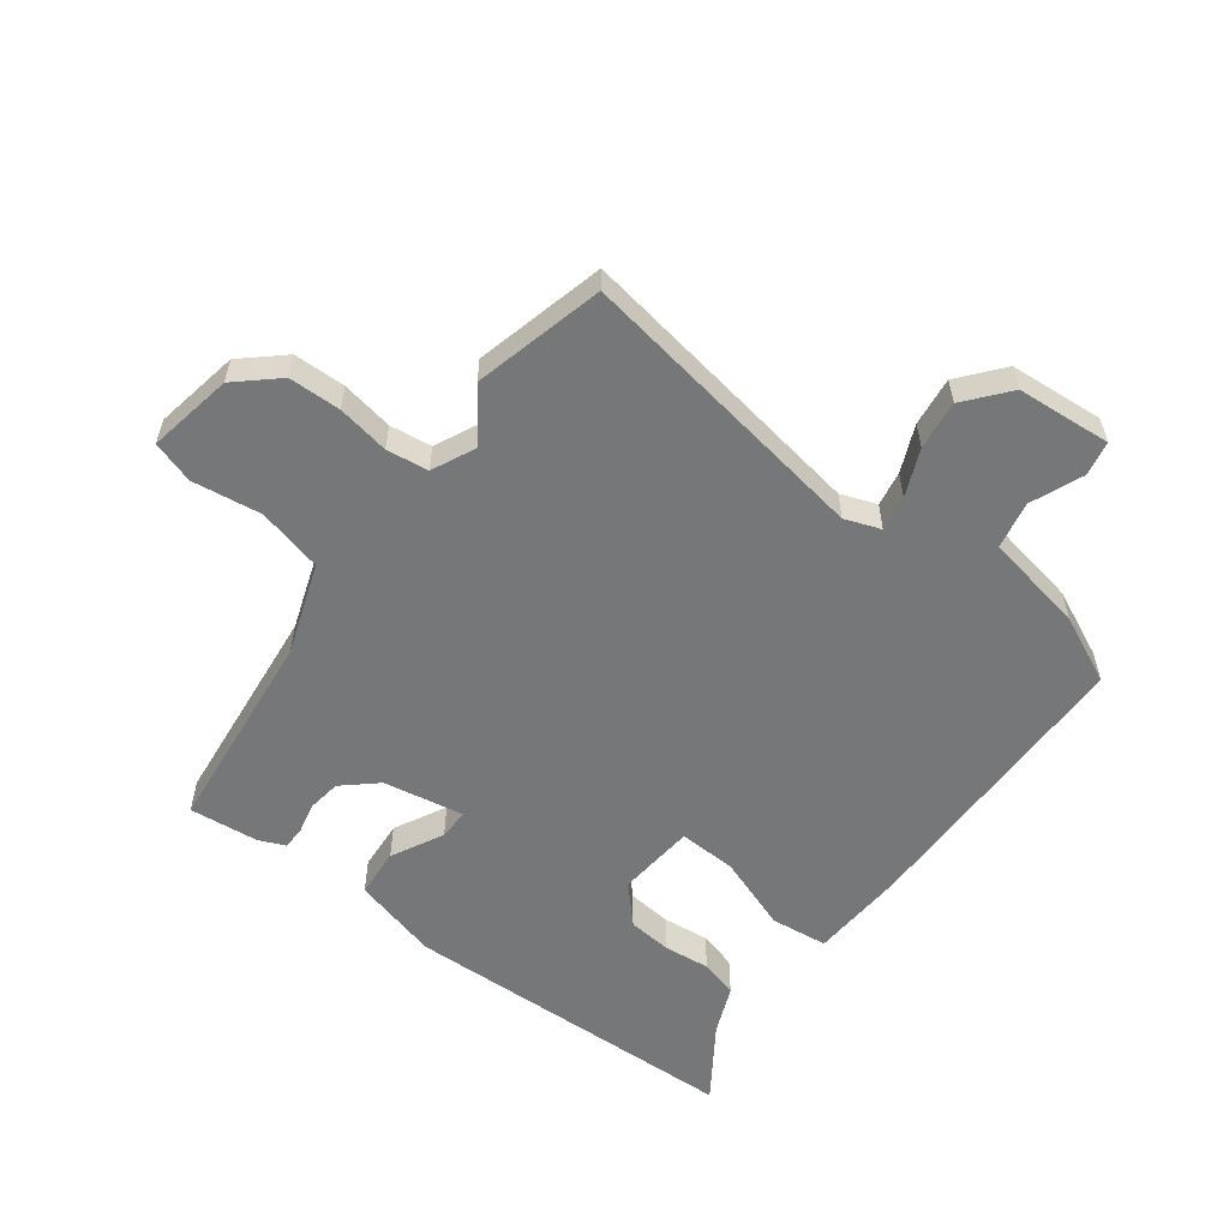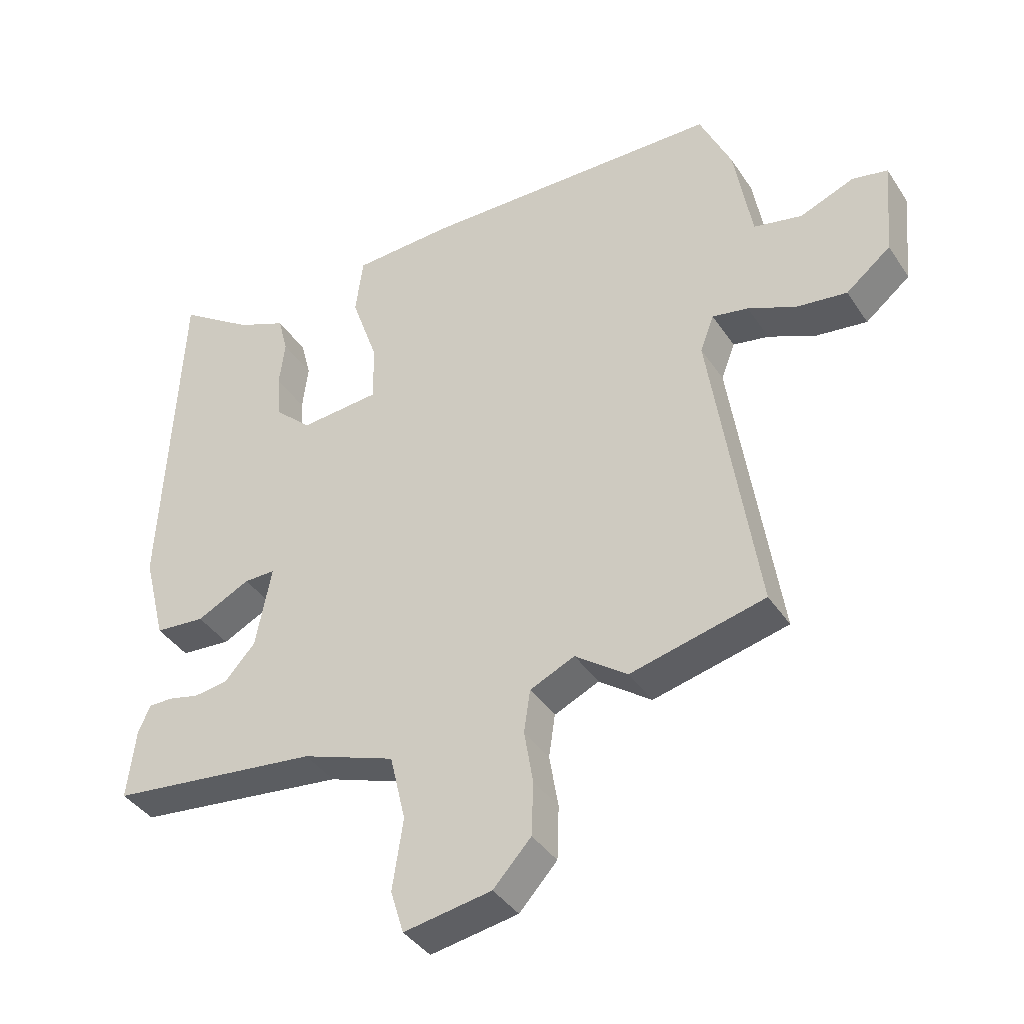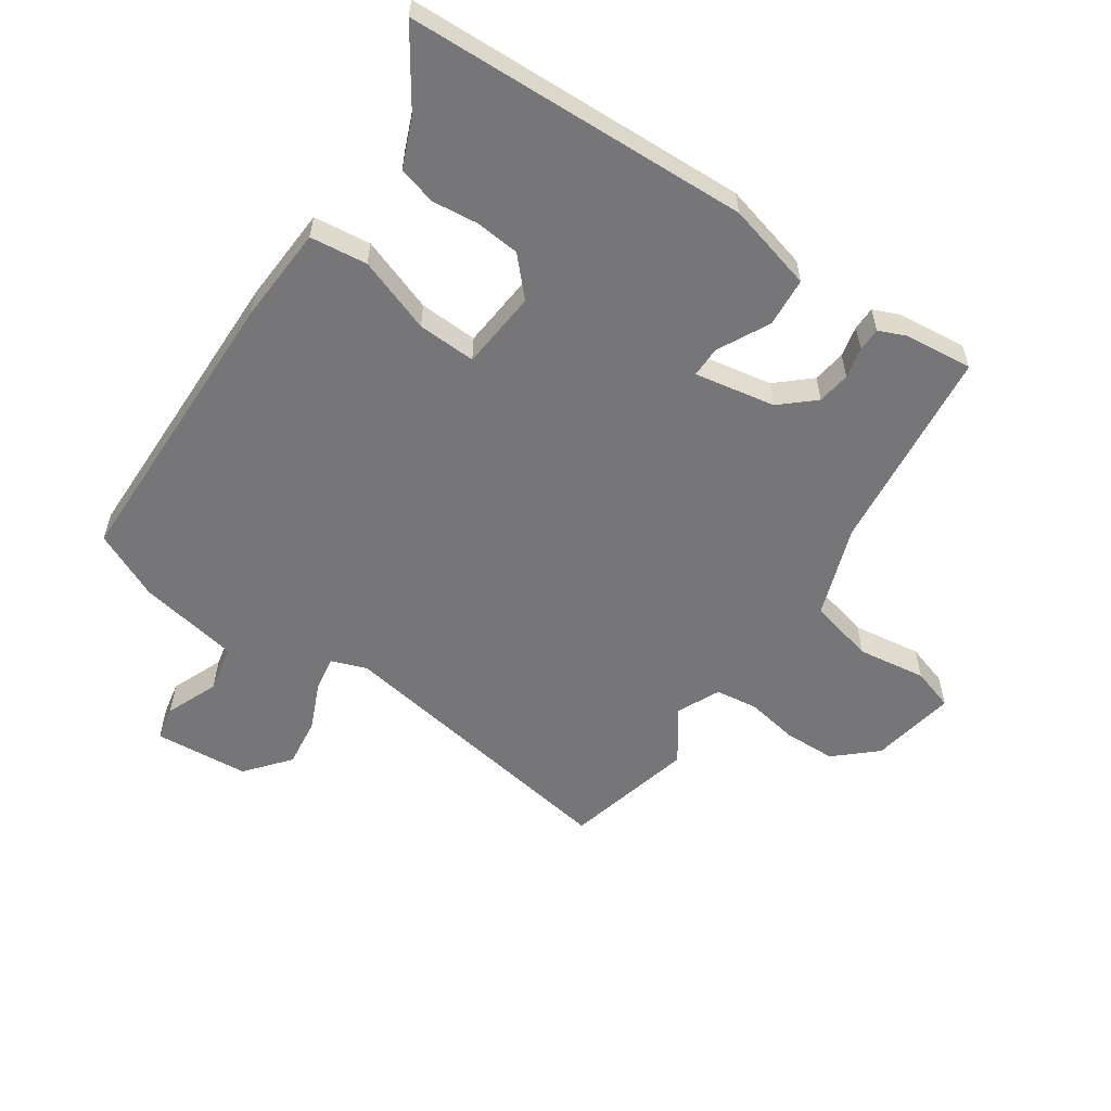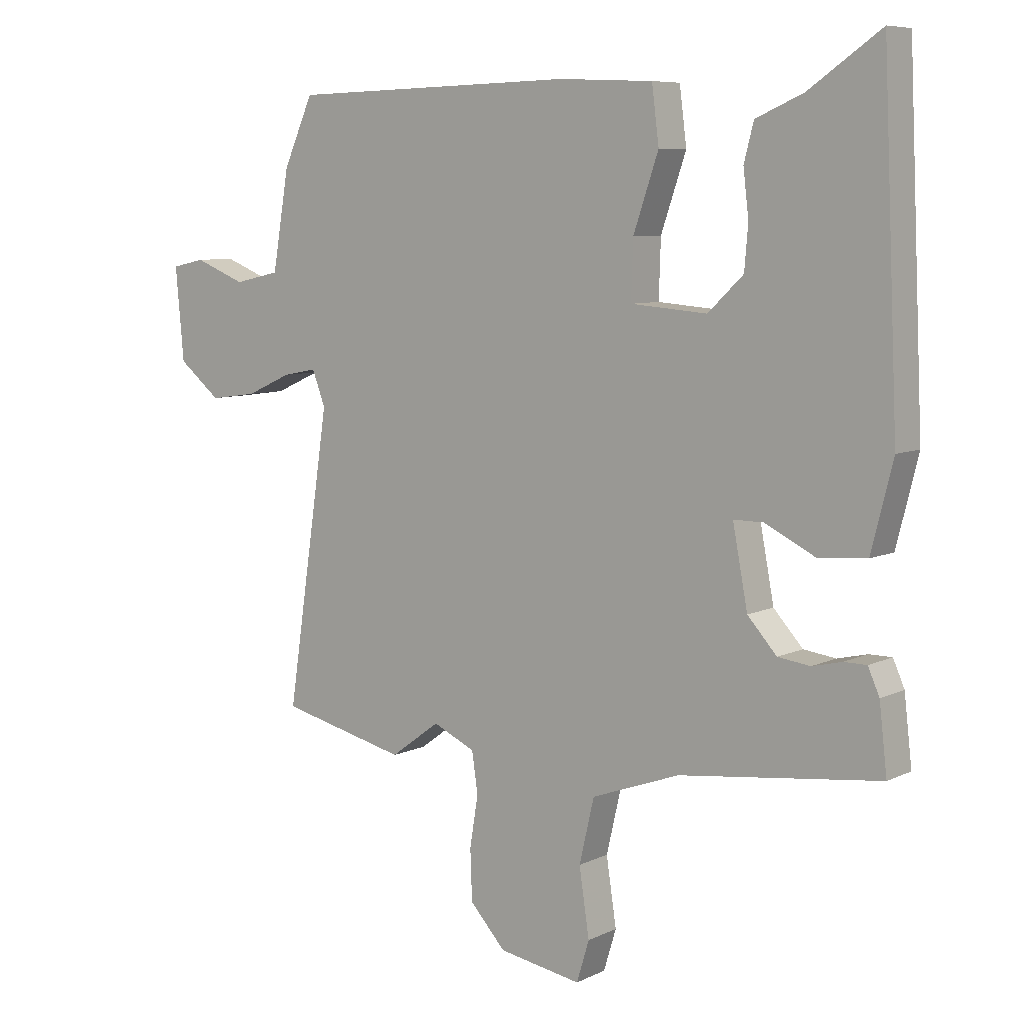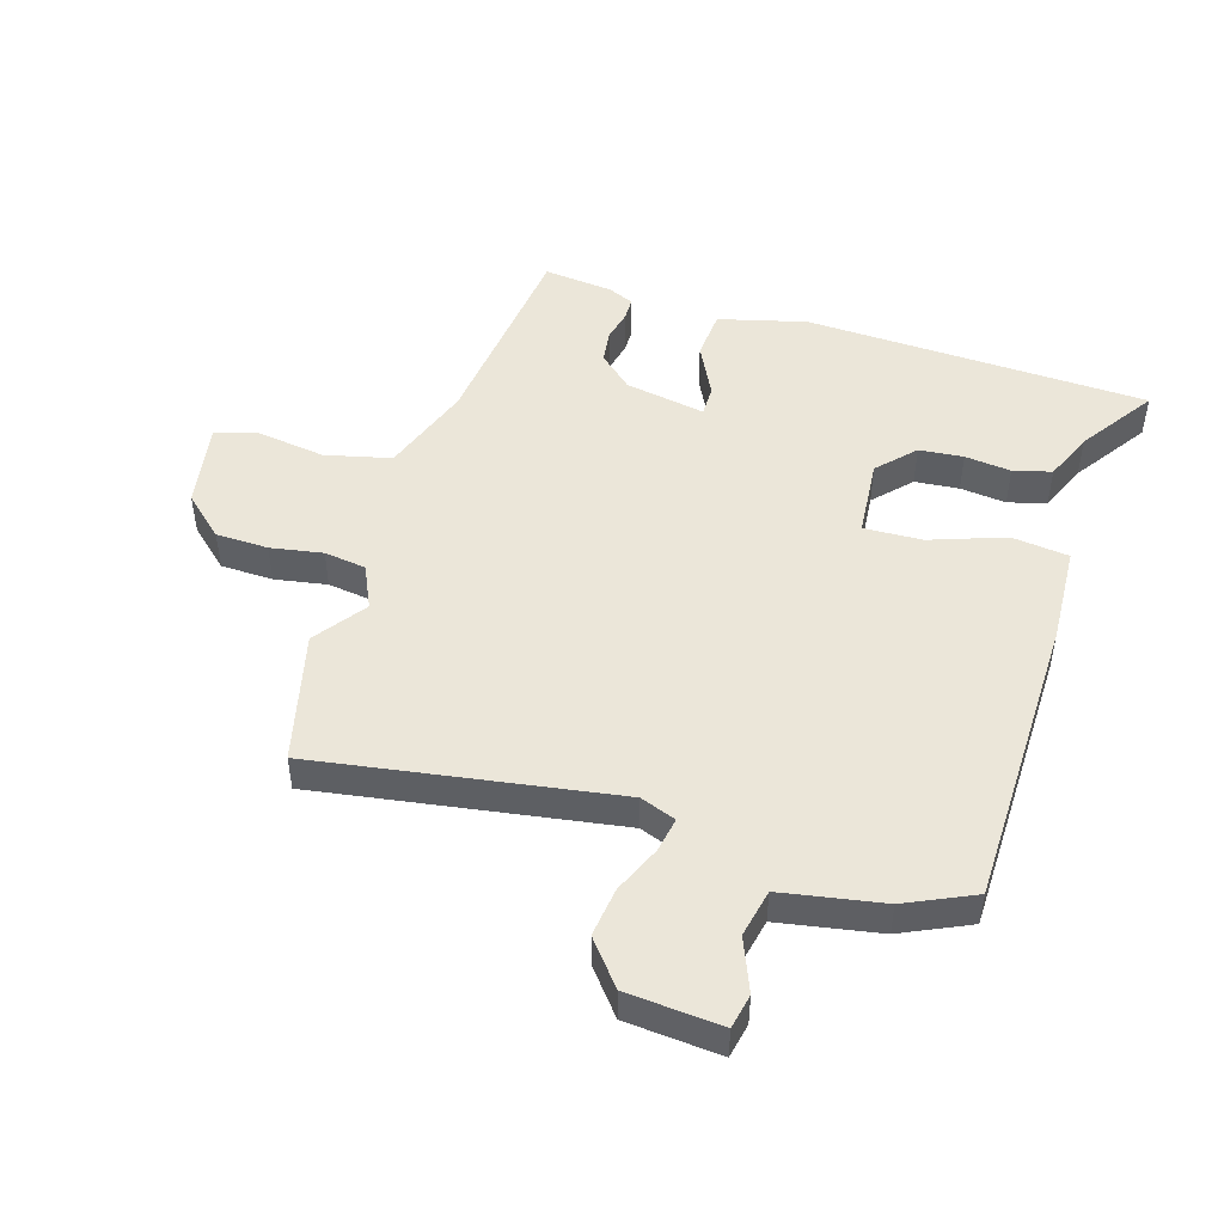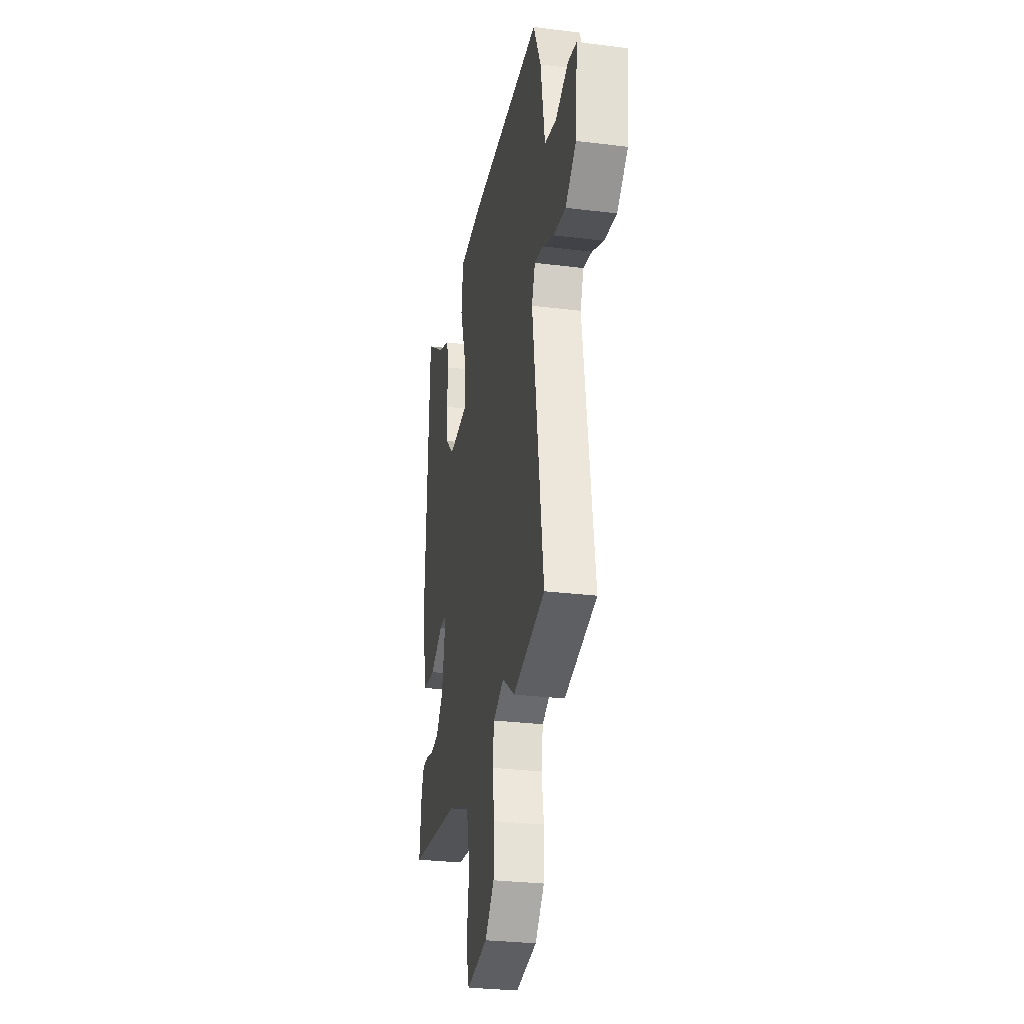
<metadata>
{"format":"obj","ext":"obj","renderer":"f3d","projection":"perspective","resolution":1024,"background":"white","views":[{"elev":-57.0,"azim":-127.7,"up":"+Y"},{"elev":-39.5,"azim":-149.8,"up":"+Z"},{"elev":-56.9,"azim":55.2,"up":"+Y"},{"elev":7.5,"azim":37.3,"up":"+Z"},{"elev":48.5,"azim":-73.4,"up":"+Y"},{"elev":-28.8,"azim":-100.5,"up":"+Z"}]}
</metadata>
<code>
v -0.5 0.07 0.482
v -0.02 0.07 0.494
v 0.138 0.07 0.487
v 0.15 0.07 0.394
v 0.108 0.07 0.272
v 0.105 0.07 0.177
v 0.233 0.07 0.167
v 0.292 0.07 0.223
v 0.298 0.07 0.295
v 0.289 0.07 0.37
v 0.305 0.07 0.432
v 0.384 0.07 0.466
v 0.504 0.07 0.549
v 0.53 0.07 -0.009
v 0.494 0.07 -0.152
v 0.414 0.07 -0.159
v 0.329 0.07 -0.117
v 0.279 0.07 -0.117
v 0.304 0.07 -0.248
v 0.353 0.07 -0.302
v 0.407 0.07 -0.309
v 0.457 0.07 -0.297
v 0.495 0.07 -0.297
v 0.514 0.07 -0.34
v 0.527 0.07 -0.452
v 0.192 0.07 -0.493
v 0.044 0.07 -0.547
v 0.019 0.07 -0.654
v 0.036 0.07 -0.766
v 0.015 0.07 -0.835
v -0.124 0.07 -0.812
v -0.184 0.07 -0.747
v -0.187 0.07 -0.662
v -0.173 0.07 -0.577
v -0.183 0.07 -0.509
v -0.254 0.07 -0.477
v -0.337 0.07 -0.538
v -0.55 0.07 -0.488
v -0.477 0.07 -0.001
v -0.499 0.07 0.057
v -0.556 0.07 0.046
v -0.632 0.07 0.012
v -0.712 0.07 0.001
v -0.783 0.07 0.058
v -0.797 0.07 0.212
v -0.741 0.07 0.224
v -0.655 0.07 0.19
v -0.578 0.07 0.207
v -0.55 0.07 0.371
v -0.5 0 0.482
v -0.02 0 0.494
v 0.138 0 0.487
v 0.15 0 0.394
v 0.108 0 0.272
v 0.105 0 0.177
v 0.233 0 0.167
v 0.292 0 0.223
v 0.298 0 0.295
v 0.289 0 0.37
v 0.305 0 0.432
v 0.384 0 0.466
v 0.504 0 0.549
v 0.53 0 -0.009
v 0.494 0 -0.152
v 0.414 0 -0.159
v 0.329 0 -0.117
v 0.279 0 -0.117
v 0.304 0 -0.248
v 0.353 0 -0.302
v 0.407 0 -0.309
v 0.457 0 -0.297
v 0.495 0 -0.297
v 0.514 0 -0.34
v 0.527 0 -0.452
v 0.192 0 -0.493
v 0.044 0 -0.547
v 0.019 0 -0.654
v 0.036 0 -0.766
v 0.015 0 -0.835
v -0.124 0 -0.812
v -0.184 0 -0.747
v -0.187 0 -0.662
v -0.173 0 -0.577
v -0.183 0 -0.509
v -0.254 0 -0.477
v -0.337 0 -0.538
v -0.55 0 -0.488
v -0.477 0 -0.001
v -0.499 0 0.057
v -0.556 0 0.046
v -0.632 0 0.012
v -0.712 0 0.001
v -0.783 0 0.058
v -0.797 0 0.212
v -0.741 0 0.224
v -0.655 0 0.19
v -0.578 0 0.207
v -0.55 0 0.371
f 3 4 5
f 2 3 5
f 1 2 5
f 49 1 5
f 48 49 5
f 47 48 5 6
f 45 46 47
f 44 45 47
f 43 44 47
f 42 43 47
f 41 42 47
f 40 41 47 6
f 39 40 6 7
f 38 39 7
f 37 38 7
f 36 37 7
f 35 36 7 8
f 34 35 8
f 32 33 34
f 31 32 34
f 30 31 34
f 29 30 34
f 28 29 34
f 27 28 34
f 26 27 34 8
f 24 25 26
f 23 24 26
f 22 23 26
f 21 22 26
f 20 21 26
f 19 20 26
f 18 19 26
f 18 26 8
f 17 18 8 9
f 16 17 9
f 15 16 9
f 14 15 9
f 13 14 9
f 12 13 9
f 9 10 11 12
f 54 53 52
f 54 52 51
f 54 51 50
f 54 50 98
f 54 98 97
f 55 54 97 96
f 96 95 94
f 96 94 93
f 96 93 92
f 96 92 91
f 96 91 90
f 55 96 90 89
f 56 55 89 88
f 56 88 87
f 56 87 86
f 56 86 85
f 57 56 85 84
f 57 84 83
f 83 82 81
f 83 81 80
f 83 80 79
f 83 79 78
f 83 78 77
f 83 77 76
f 57 83 76 75
f 75 74 73
f 75 73 72
f 75 72 71
f 75 71 70
f 75 70 69
f 75 69 68
f 75 68 67
f 57 75 67
f 58 57 67 66
f 58 66 65
f 58 65 64
f 58 64 63
f 58 63 62
f 58 62 61
f 61 60 59 58
f 1 50 51 2
f 2 51 52 3
f 3 52 53 4
f 4 53 54 5
f 5 54 55 6
f 6 55 56 7
f 7 56 57 8
f 8 57 58 9
f 9 58 59 10
f 10 59 60 11
f 11 60 61 12
f 12 61 62 13
f 13 62 63 14
f 14 63 64 15
f 15 64 65 16
f 16 65 66 17
f 17 66 67 18
f 18 67 68 19
f 19 68 69 20
f 20 69 70 21
f 21 70 71 22
f 22 71 72 23
f 23 72 73 24
f 24 73 74 25
f 25 74 75 26
f 26 75 76 27
f 27 76 77 28
f 28 77 78 29
f 29 78 79 30
f 30 79 80 31
f 31 80 81 32
f 32 81 82 33
f 33 82 83 34
f 34 83 84 35
f 35 84 85 36
f 36 85 86 37
f 37 86 87 38
f 38 87 88 39
f 39 88 89 40
f 40 89 90 41
f 41 90 91 42
f 42 91 92 43
f 43 92 93 44
f 44 93 94 45
f 45 94 95 46
f 46 95 96 47
f 47 96 97 48
f 48 97 98 49
f 49 98 50 1

</code>
